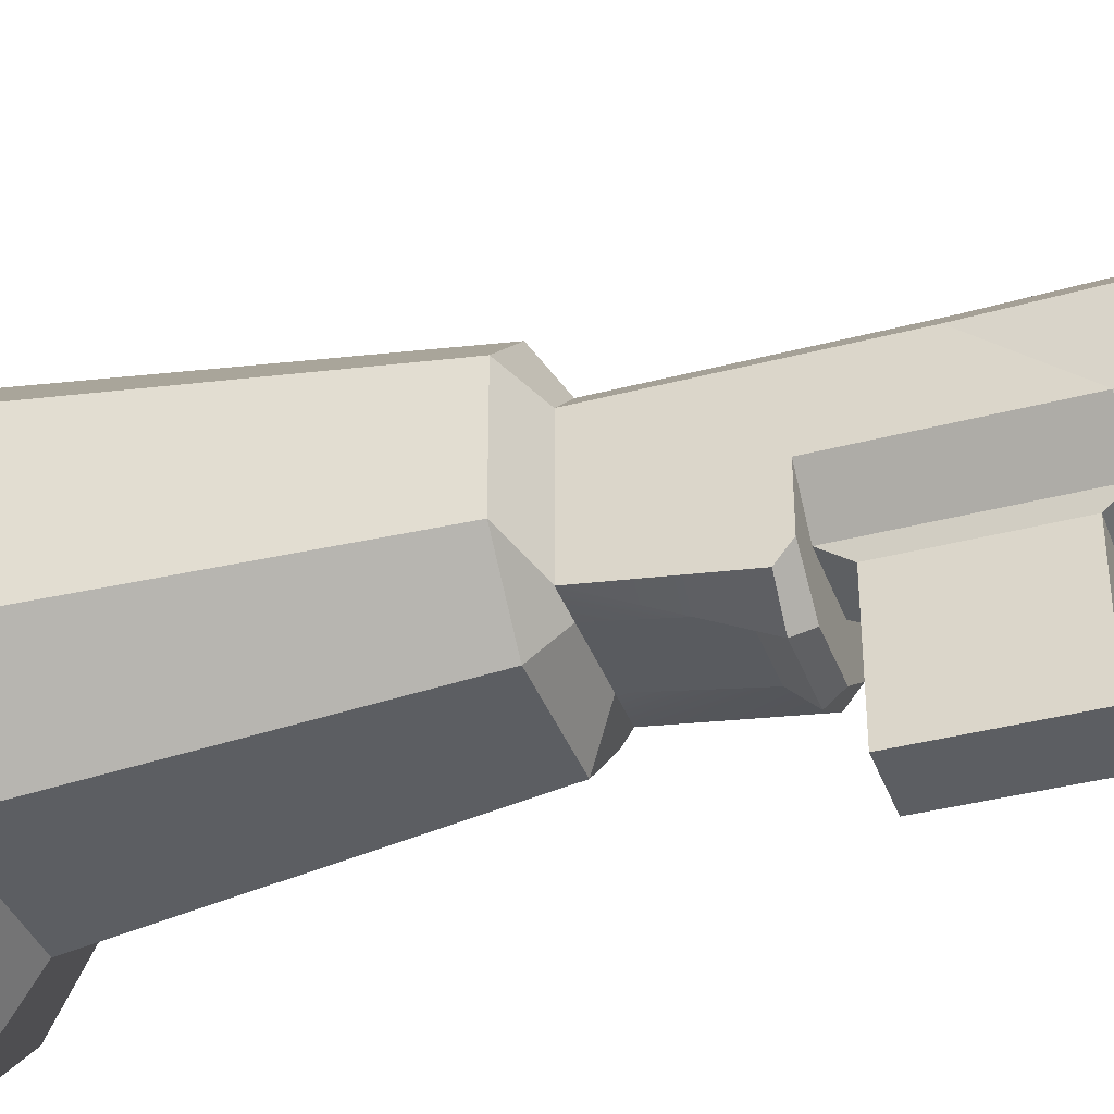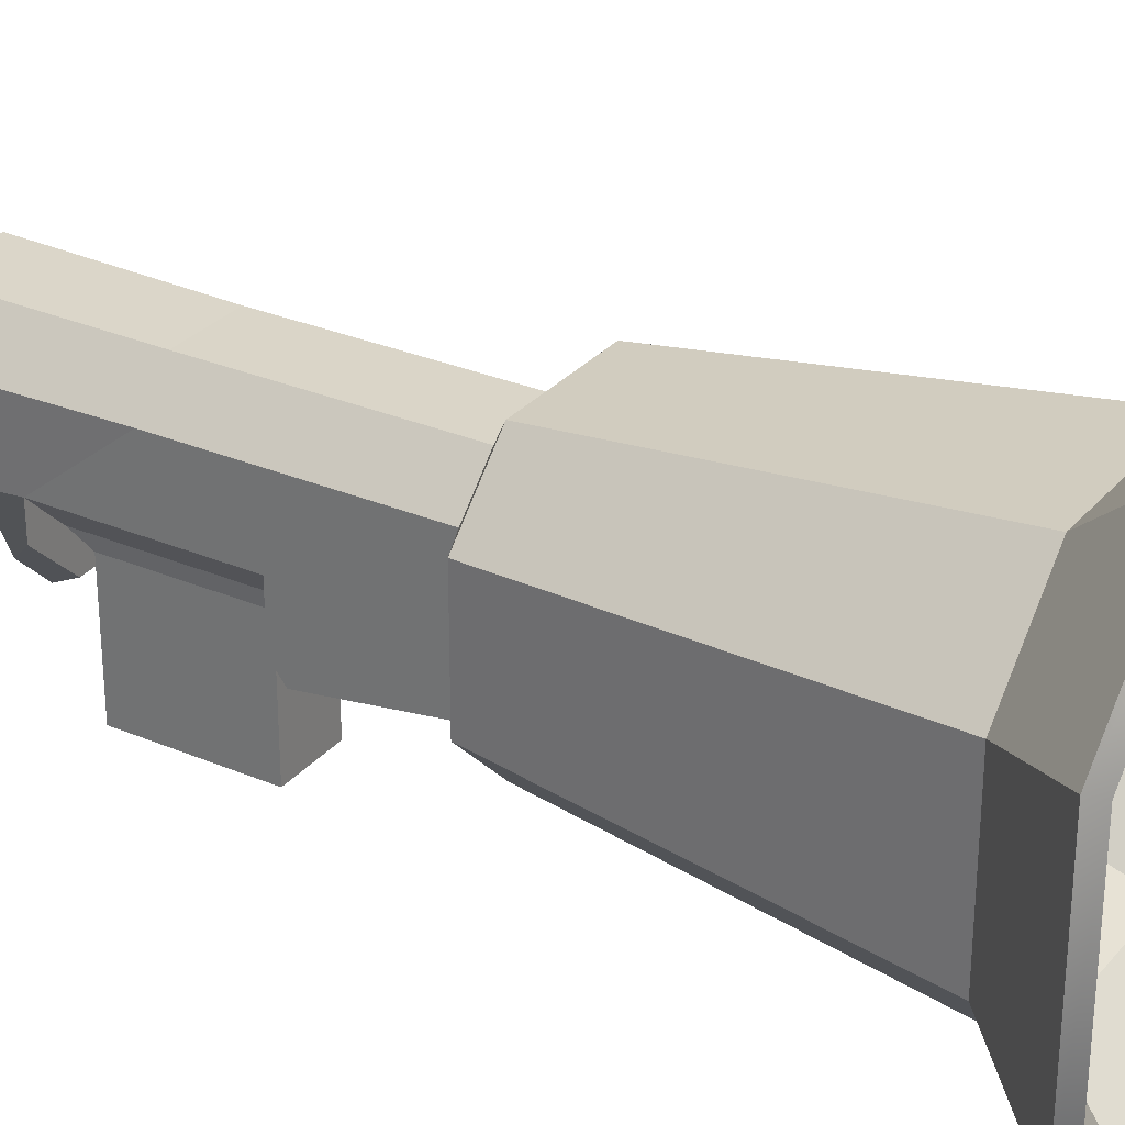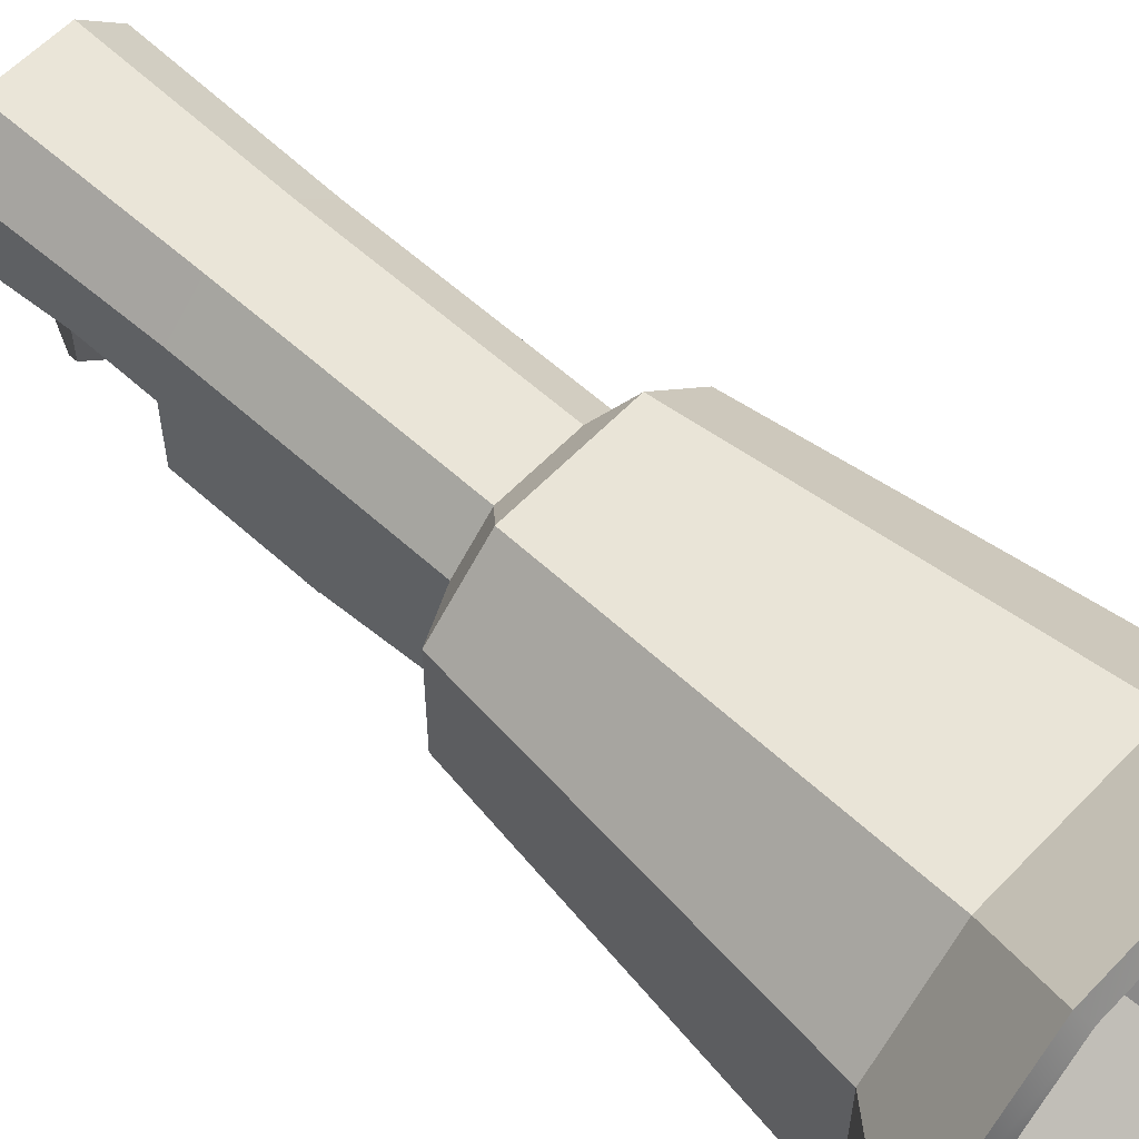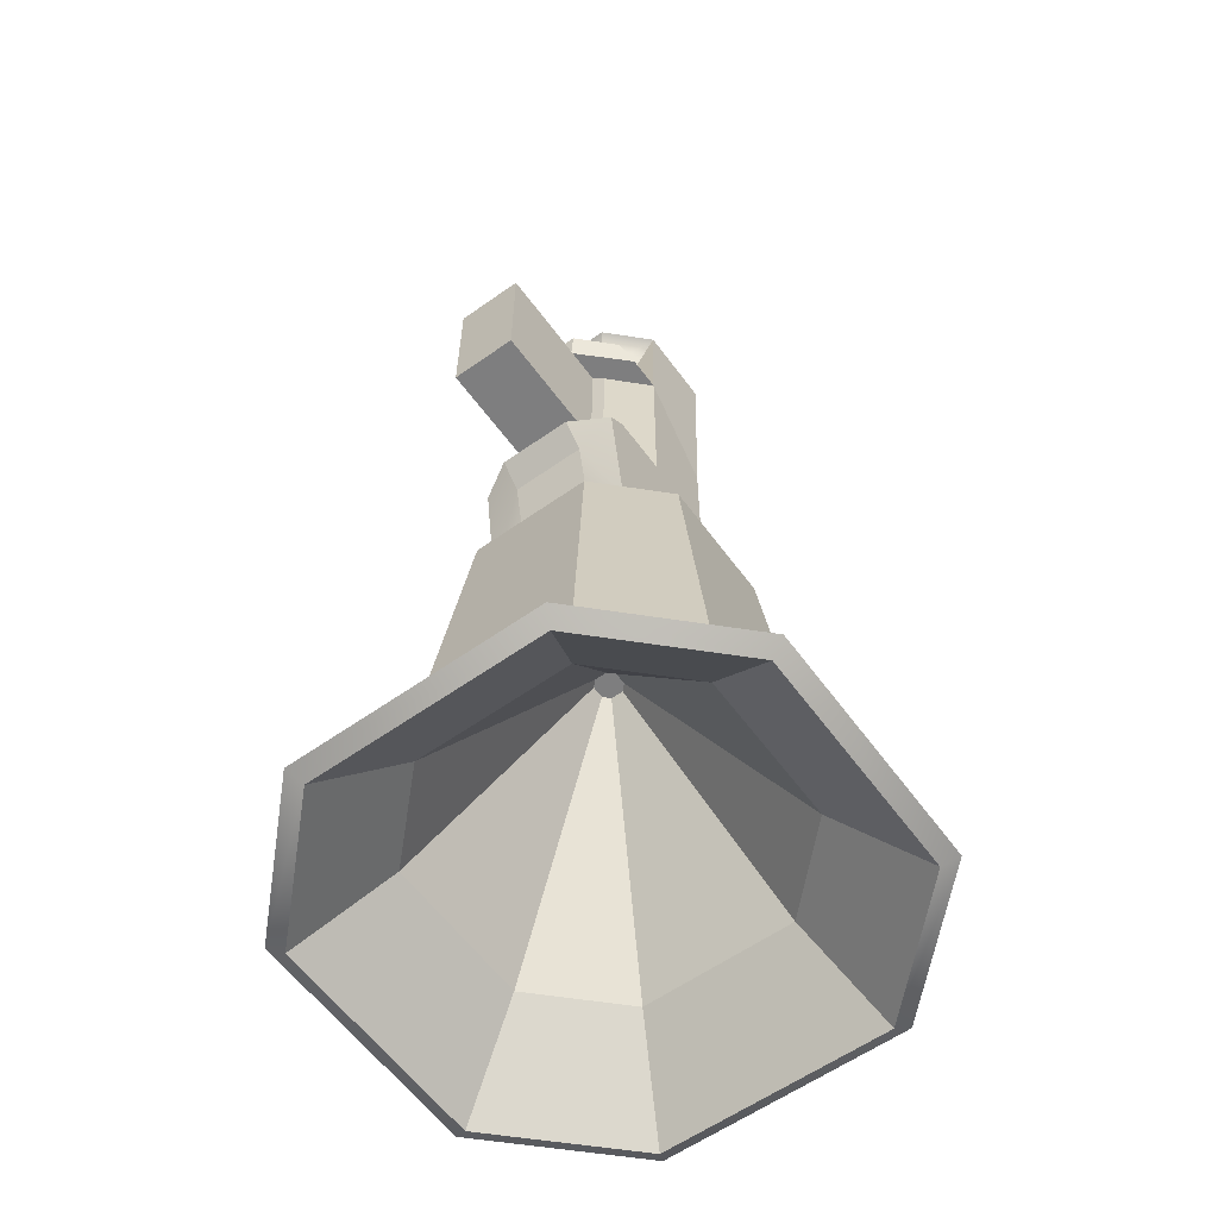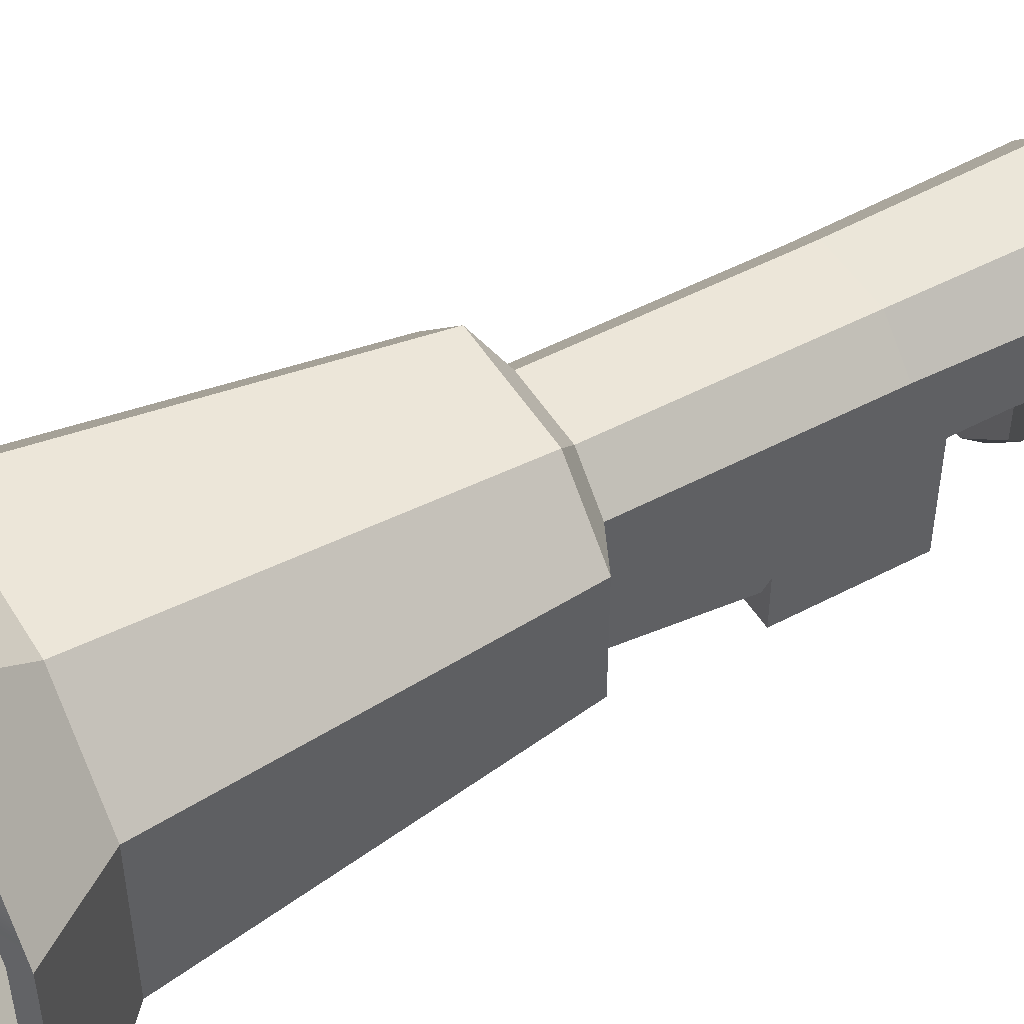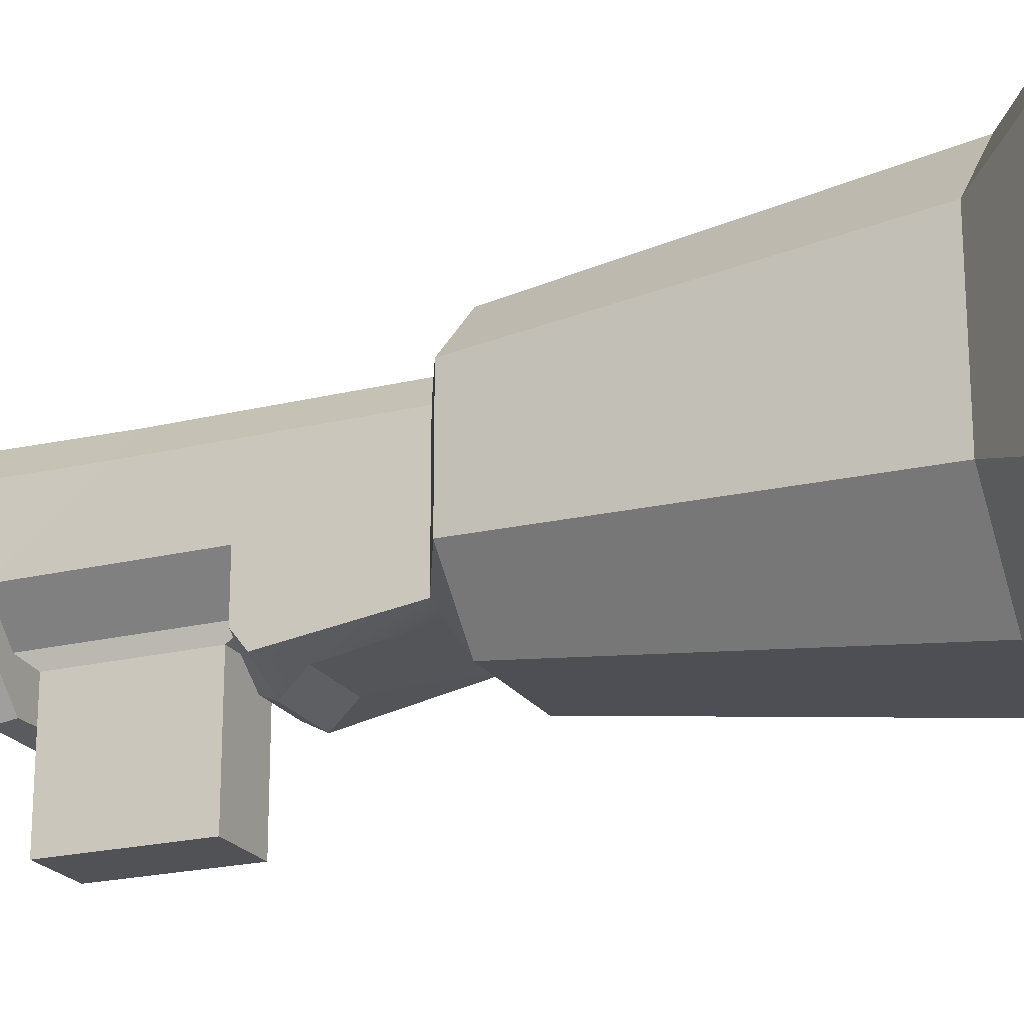
<metadata>
{"format":"obj","ext":"obj","renderer":"f3d","projection":"perspective","resolution":1024,"background":"white","views":[{"elev":-37.5,"azim":108.8,"up":"+Z"},{"elev":29.3,"azim":-57.8,"up":"+Z"},{"elev":59.0,"azim":-46.9,"up":"+Z"},{"elev":-59.4,"azim":-144.0,"up":"+Y"},{"elev":49.4,"azim":59.6,"up":"+Z"},{"elev":-21.2,"azim":-66.3,"up":"+Z"}]}
</metadata>
<code>
g default
v -0.3888 -1.437 0.1944
v -0.1944 -1.437 0.3888
v 0.3888 -1.437 0.1944
v 0.1944 -1.437 0.3888
v -0.3888 -1.437 -0.1944
v -0.1944 -1.437 -0.3888
v 0.1944 -1.437 -0.3888
v 0.3888 -1.437 -0.1944
v -0.01946 -1.859 -0.03891
v -0.03891 -1.859 -0.01946
v 0.01946 -1.859 -0.03891
v 0.03891 -1.859 -0.01946
v 0.03891 -1.859 0.01946
v 0.01946 -1.859 0.03891
v -0.01946 -1.859 0.03891
v -0.03891 -1.859 0.01946
v -0.2609 -2.574 0.5218
v -0.244 -2.606 0.4879
v 0.2609 -2.574 0.5218
v 0.244 -2.606 0.4879
v -0.5218 -2.574 0.2609
v -0.4879 -2.606 0.244
v 0.5218 -2.574 0.2609
v 0.4879 -2.606 0.244
v -0.5218 -2.574 -0.2609
v -0.4879 -2.606 -0.244
v -0.2609 -2.574 -0.5218
v -0.244 -2.606 -0.4879
v 0.2609 -2.574 -0.5218
v 0.244 -2.606 -0.4879
v 0.5218 -2.574 -0.2609
v 0.4879 -2.606 -0.244
v -0.119 -1.36 0.2826
v -0.238 -1.36 0.1636
v 0.119 -1.36 0.2826
v 0.238 -1.36 0.1636
v 0.238 -1.36 -0.2578
v 0.119 -1.36 -0.2578
v -0.119 -1.36 -0.2578
v -0.238 -1.36 -0.2578
v -0.119 -0.7747 0.2826
v -0.238 -0.7747 0.1636
v 0.119 -0.7747 0.2826
v 0.238 -0.7747 0.1636
v 0.238 -0.9026 -0.07442
v 0.119 -0.9026 -0.1934
v -0.119 -0.9026 -0.1934
v -0.238 -0.9026 -0.07442
v 0.119 -1.03 -0.3177
v -0.119 -1.03 -0.3177
v -0.119 -0.6067 0.2826
v -0.238 -0.6067 0.1636
v 0.119 -0.6067 0.2826
v 0.238 -0.6067 0.1636
v 0.238 -0.309 -0.07442
v 0.119 -0.309 -0.1934
v -0.119 -0.309 -0.1934
v -0.238 -0.309 -0.07442
v -0.1273 0.01311 0.2914
v -0.2546 0.01311 0.1641
v 0.1273 0.01311 0.2914
v 0.2546 0.01311 0.1641
v 0.2546 0.01311 -0.09054
v 0.1273 0.01311 -0.2178
v -0.1273 0.01311 -0.2178
v -0.2546 0.01311 -0.09054
v 0.06902 -0.04332 -0.1236
v 0.138 -0.04332 -0.05456
v -0.06902 -0.04332 -0.1236
v -0.138 -0.04332 -0.05456
v -0.1072 -0.8236 -0.2417
v 0.1072 -0.8236 -0.2417
v -0.1072 -0.3723 -0.2417
v 0.1072 -0.3723 -0.2417
v -0.1072 -0.8236 -0.6588
v 0.1072 -0.8236 -0.6588
v -0.1072 -0.3723 -0.6588
v 0.1072 -0.3723 -0.6588
v 0.09874 -0.9026 -0.3614
v 0.119 -0.9571 -0.3885
v 0.238 -0.9492 -0.3156
v 0.238 -0.9026 -0.256
v -0.09848 -0.9026 -0.3604
v -0.119 -0.9578 -0.3878
v -0.238 -0.9492 -0.3156
v -0.238 -0.9026 -0.256
v 0.2164 -0.2516 -0.2415
v 0.238 -0.309 -0.1837
v 0.1084 -0.2525 -0.3507
v 0.08323 -0.309 -0.3256
v -0.1084 -0.2525 -0.3507
v -0.08571 -0.309 -0.3316
v -0.2164 -0.2516 -0.2415
v -0.238 -0.309 -0.1837
v -0.388 -2.852 0.776
v -0.3628 -2.884 0.7256
v 0.3628 -2.884 0.7256
v 0.388 -2.852 0.776
v -0.776 -2.852 0.388
v -0.7256 -2.884 0.3628
v 0.7256 -2.884 0.3628
v 0.776 -2.852 0.388
v -0.776 -2.852 -0.388
v -0.7256 -2.884 -0.3628
v 0.7256 -2.884 -0.3628
v 0.776 -2.852 -0.388
v -0.388 -2.852 -0.776
v -0.3628 -2.884 -0.7256
v 0.388 -2.852 -0.776
v 0.3628 -2.884 -0.7256
g ShotgunLower2
f 60 59 61 62 63 64 65 66
f 10 9 11 12 13 14 15 16
f 95 96 97 98
f 96 95 99 100
f 98 97 101 102
f 100 99 103 104
f 102 101 105 106
f 104 103 107 108
f 108 107 109 110
f 110 109 106 105
f 2 17 19 4
f 27 6 7 29
f 3 23 31 8
f 5 25 21 1
f 21 17 2 1
f 19 23 3 4
f 5 6 27 25
f 7 8 31 29
f 26 28 9 10
f 28 30 11 9
f 30 32 12 11
f 32 24 13 12
f 24 20 14 13
f 20 18 15 14
f 18 22 16 15
f 22 26 10 16
f 1 2 33 34
f 2 4 35 33
f 4 3 36 35
f 3 8 37 36
f 8 7 38 37
f 7 6 39 38
f 6 5 40 39
f 5 1 34 40
f 34 33 41 42
f 33 35 43 41
f 35 36 44 43
f 36 37 45 44
f 40 34 42 48
f 37 38 49
f 45 37 81 82
f 38 39 50 49
f 39 40 50
f 40 48 86 85
f 42 41 51 52
f 41 43 53 51
f 43 44 54 53
f 44 45 55 54
f 45 46 56 55
f 76 75 77 78
f 47 48 58 57
f 48 42 52 58
f 52 51 59 60
f 51 53 61 59
f 53 54 62 61
f 54 55 63 62
f 58 52 60 66
f 64 63 68 67
f 63 55 88 87 68
f 65 64 67 69
f 58 66 70 93 94
f 66 65 69 70
f 46 47 71 72
f 47 57 73 71
f 57 56 74 73
f 56 46 72 74
f 72 71 75 76
f 71 73 77 75
f 73 74 78 77
f 74 72 76 78
f 79 80 84 83
f 80 79 82 81
f 83 84 85 86
f 87 88 90 89
f 89 90 92 91
f 91 92 94 93
f 37 49 80 81
f 49 50 84 80
f 50 40 85 84
f 46 45 82 79
f 47 46 79 83
f 48 47 83 86
f 87 89 67 68
f 89 91 69 67
f 91 93 70 69
f 55 56 90 88
f 56 57 92 90
f 57 58 94 92
f 18 20 97 96
f 19 17 95 98
f 17 21 99 95
f 22 18 96 100
f 20 24 101 97
f 23 19 98 102
f 21 25 103 99
f 26 22 100 104
f 24 32 105 101
f 31 23 102 106
f 25 27 107 103
f 28 26 104 108
f 27 29 109 107
f 30 28 108 110
f 29 31 106 109
f 32 30 110 105

</code>
